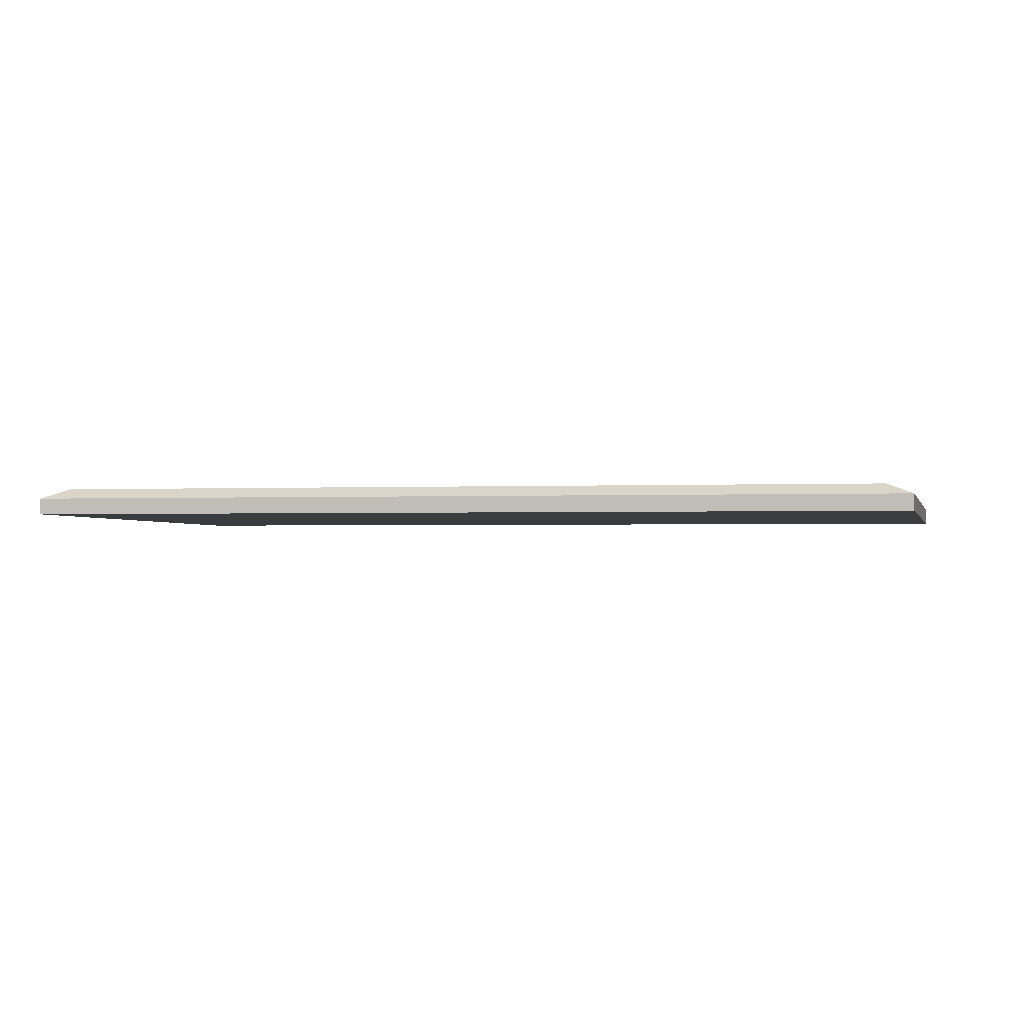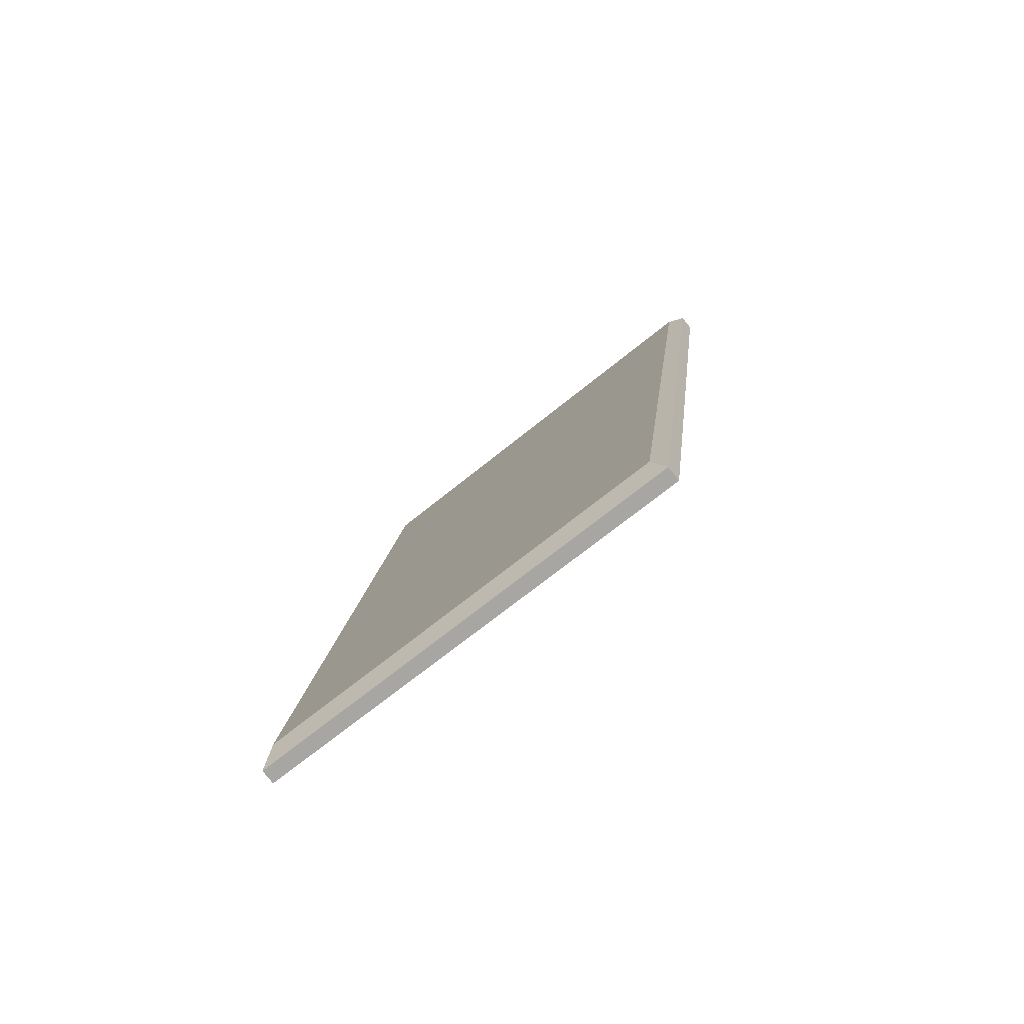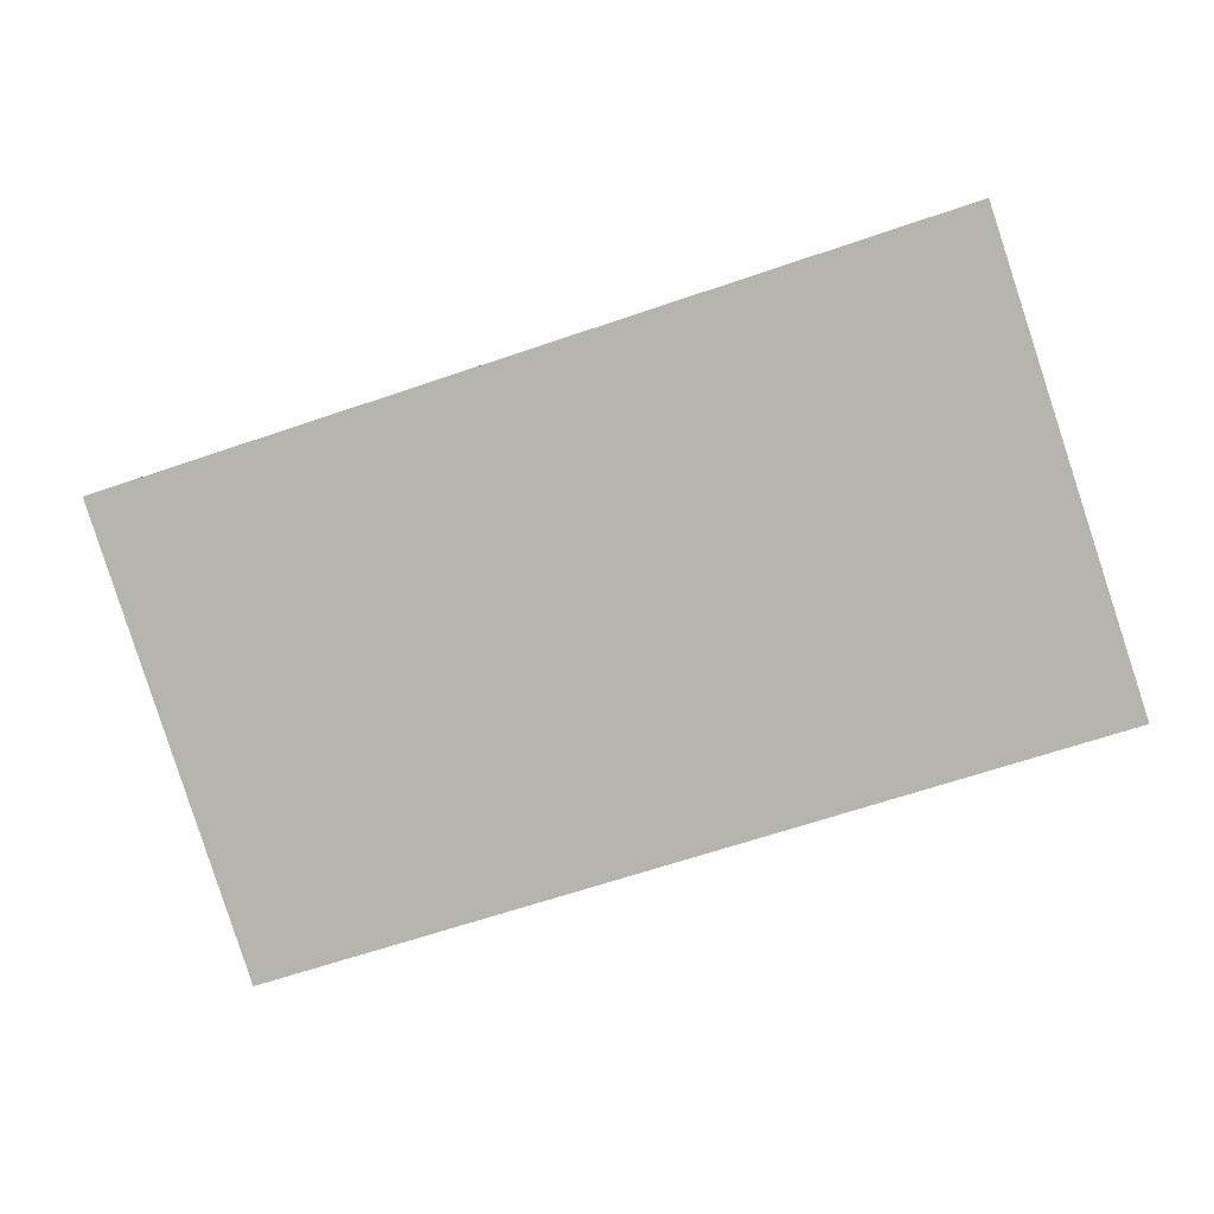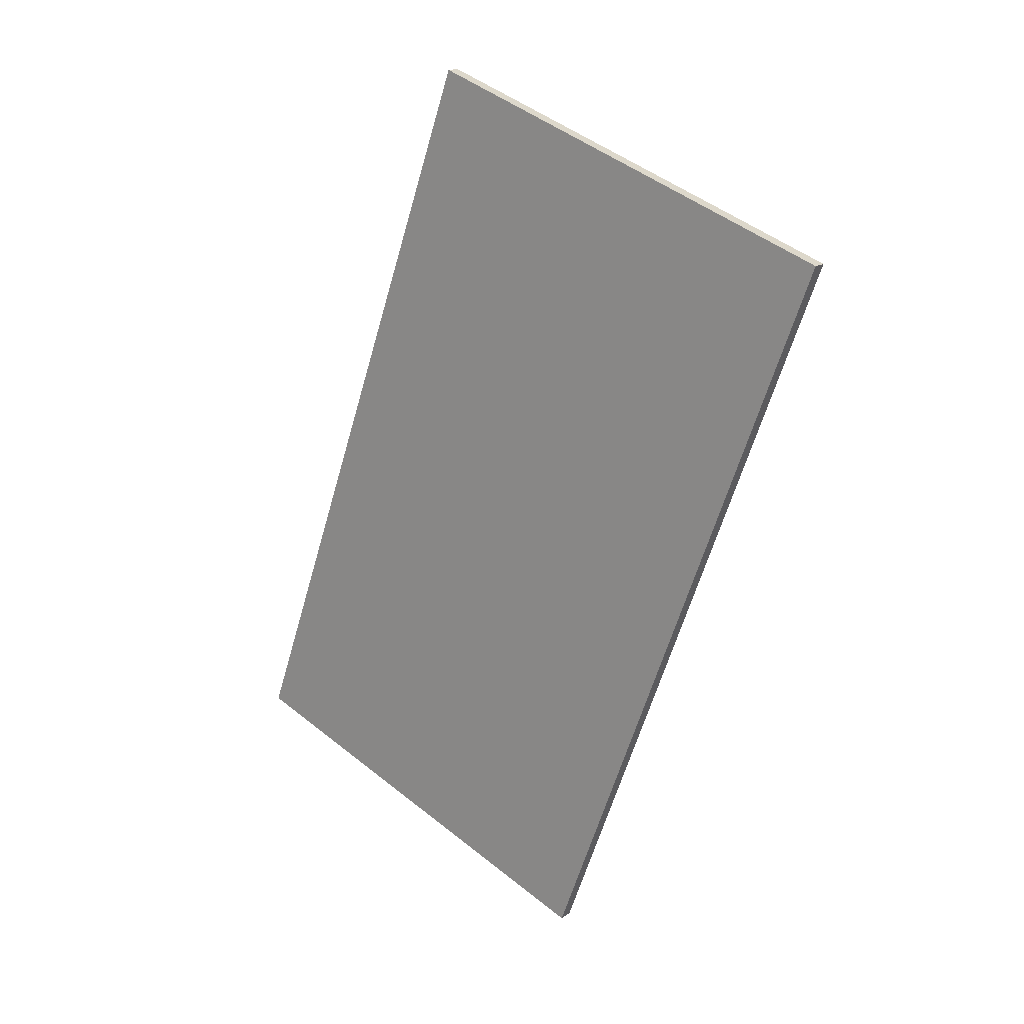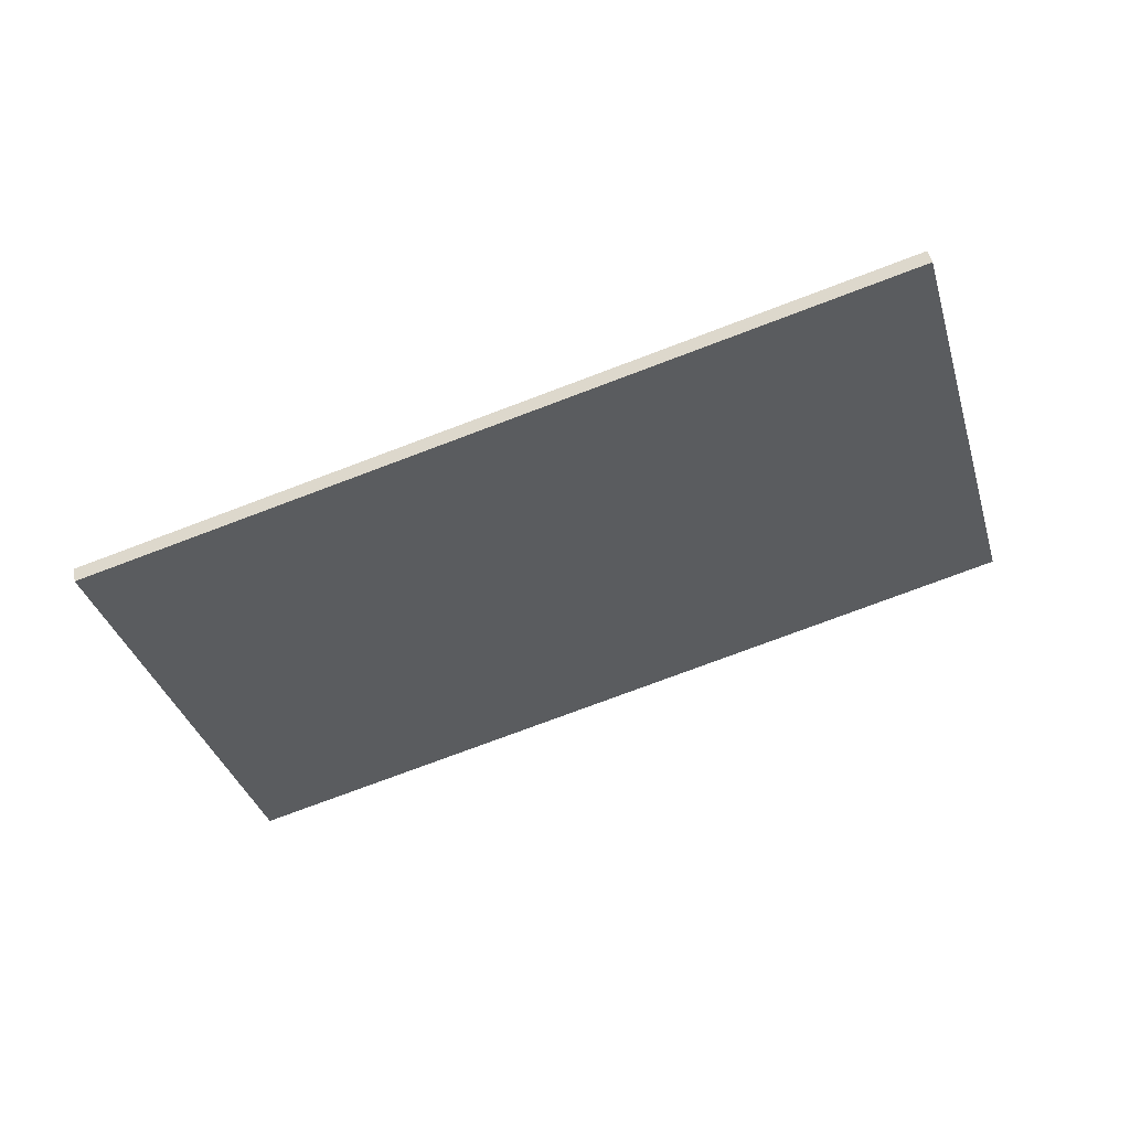
<metadata>
{"format":"obj","ext":"obj","renderer":"f3d","projection":"perspective","resolution":1024,"background":"white","views":[{"elev":-53.5,"azim":7.9,"up":"+Y"},{"elev":14.6,"azim":-94.4,"up":"+Z"},{"elev":-30.5,"azim":-163.8,"up":"+Y"},{"elev":-60.2,"azim":63.9,"up":"+Z"},{"elev":-77.0,"azim":-169.7,"up":"+Z"}]}
</metadata>
<code>
o b5
v 0.05363 0.06238 0.04795
v 0.05771 0.08476 0.02956
v 0.05169 0.06095 0.04725
v 0.05604 0.08474 0.0277
v 0.1048 0.05312 0.04804
v 0.1089 0.07549 0.02965
v 0.1061 0.0511 0.04735
v 0.1104 0.07489 0.0278
v 0.05181 0.06158 0.04803
v 0.05615 0.08537 0.02848
v 0.1106 0.07551 0.02858
v 0.1062 0.05172 0.04813
f 5 6 2 1
f 9 10 4 3
f 3 4 8 7
f 7 8 11 12
f 3 7 12 9
f 8 4 10 11
f 1 2 10 9
f 6 5 12 11
f 5 1 9 12
f 2 6 11 10

</code>
